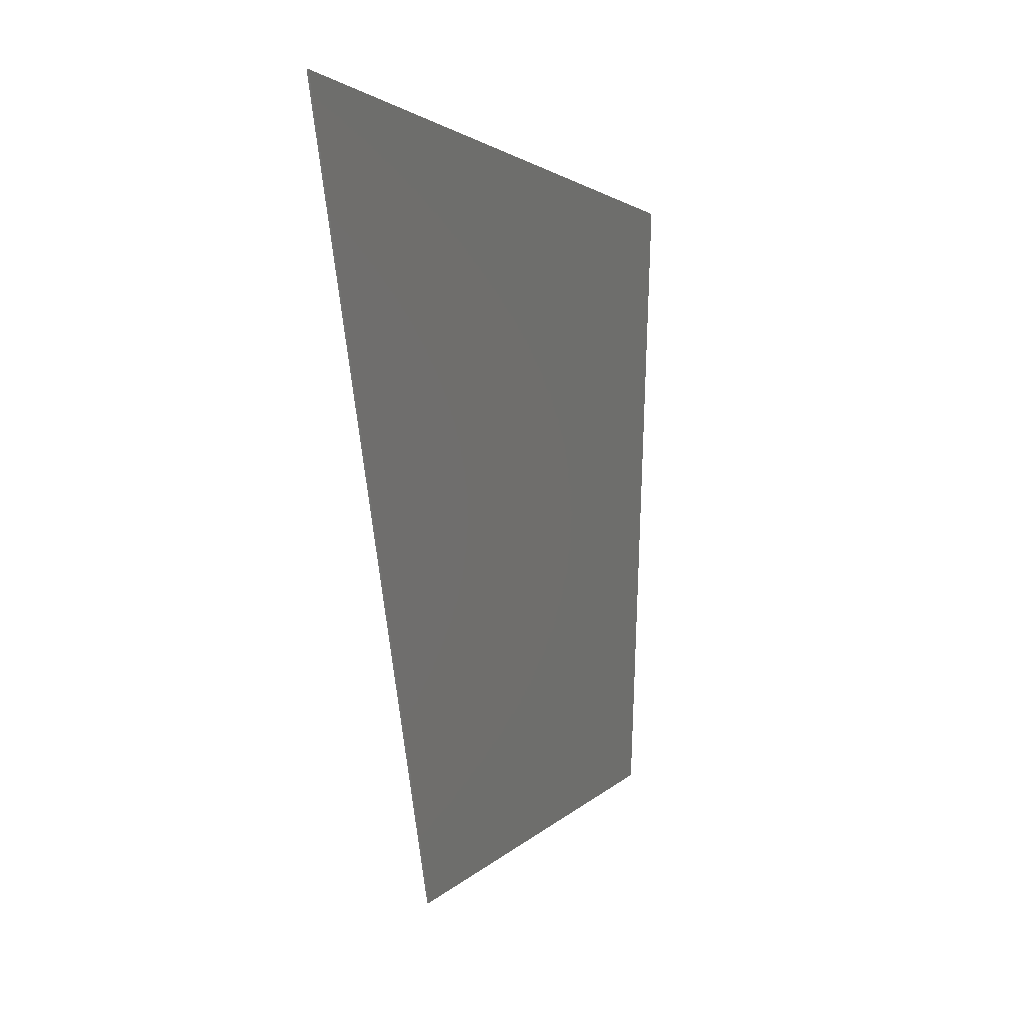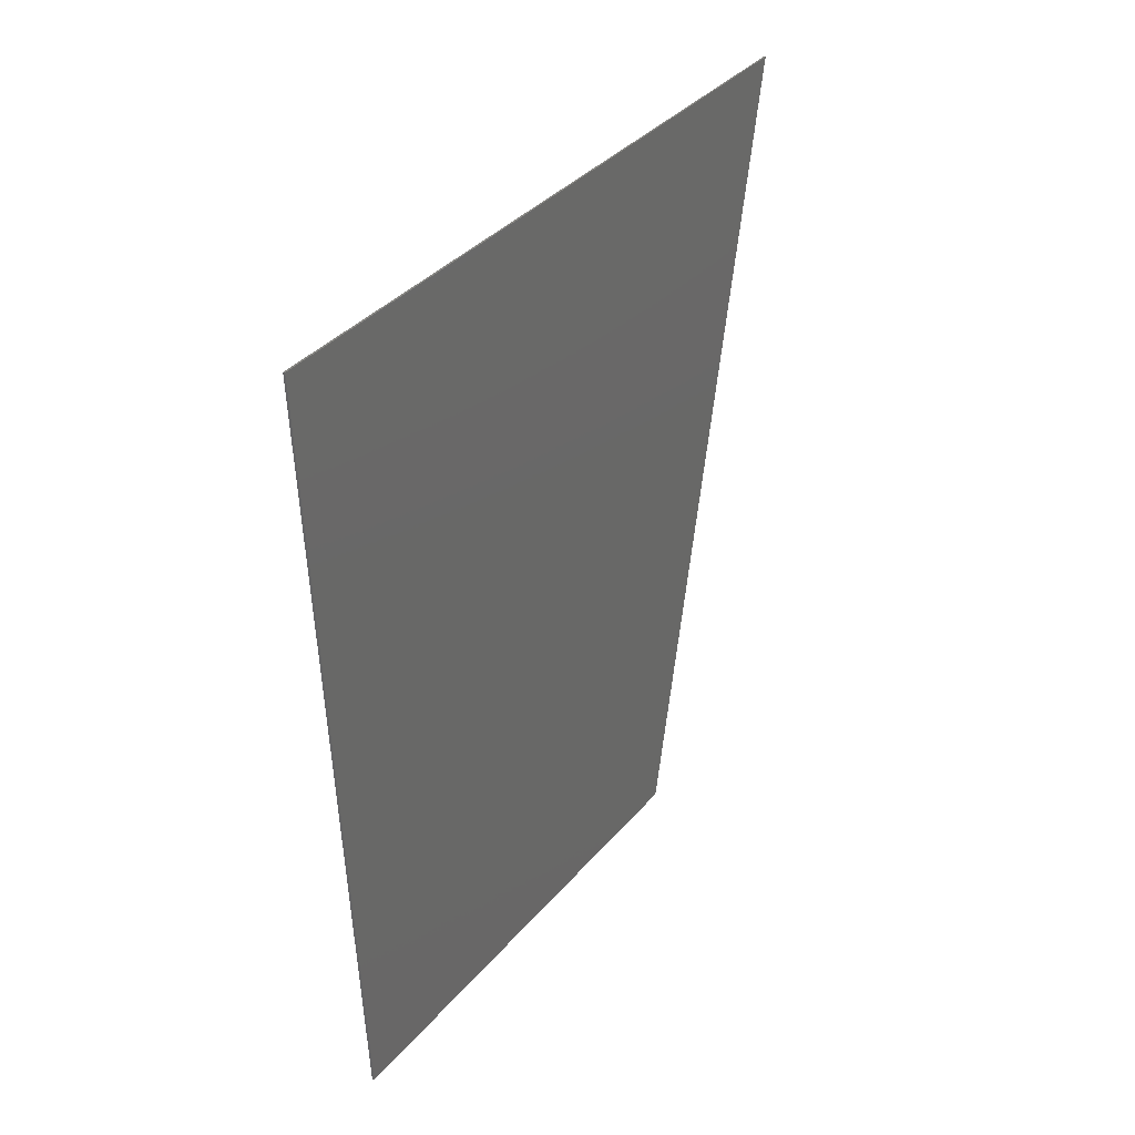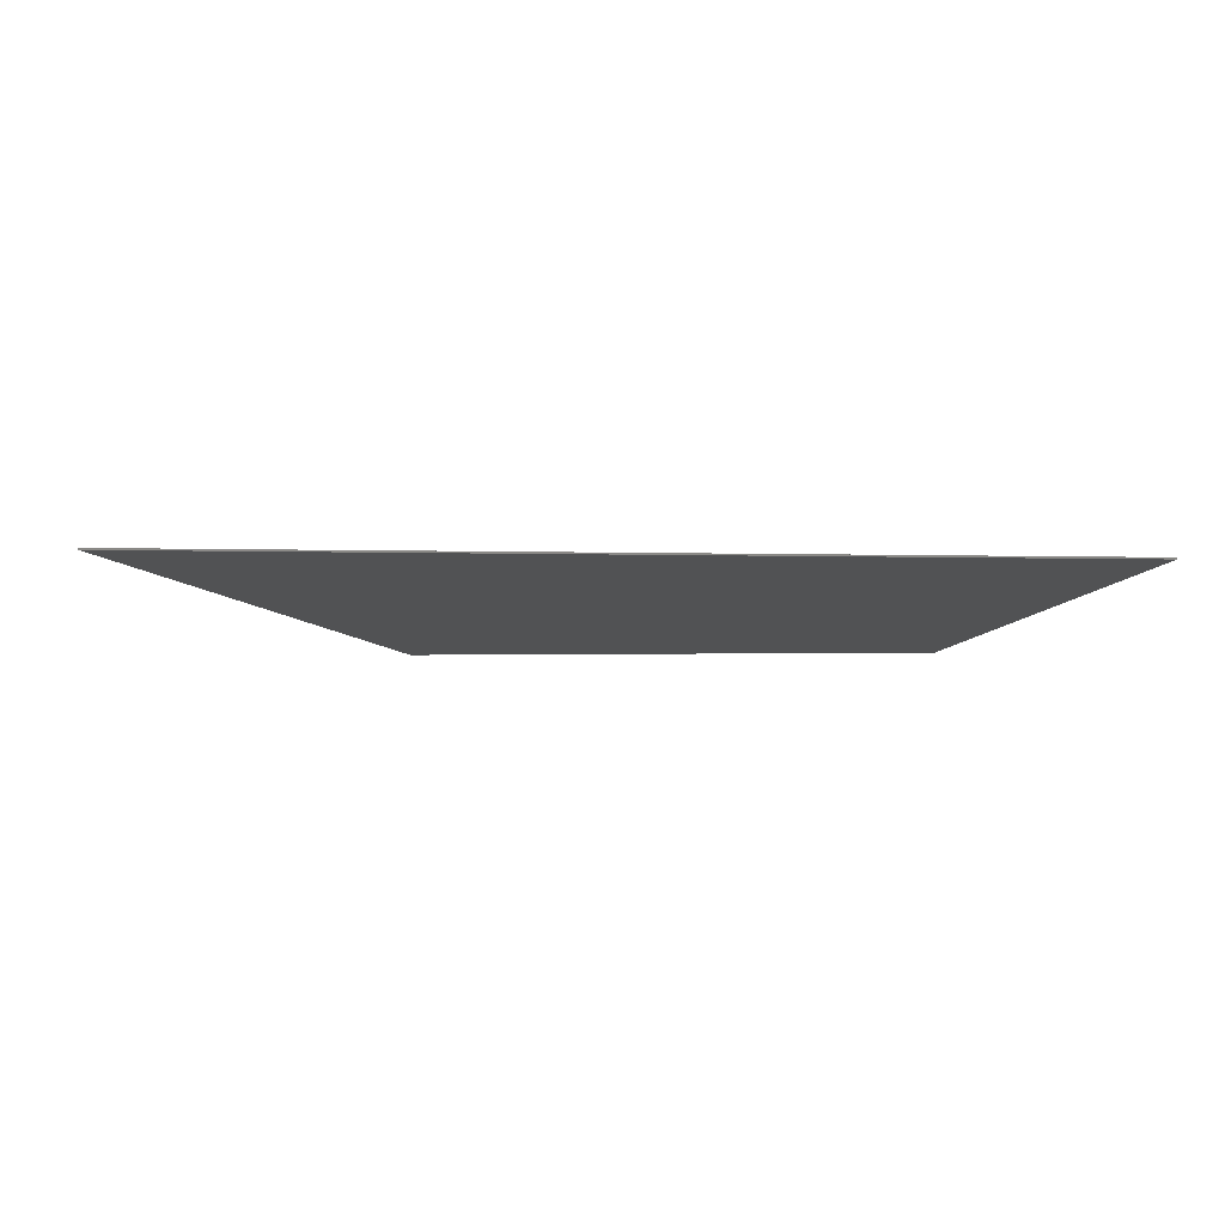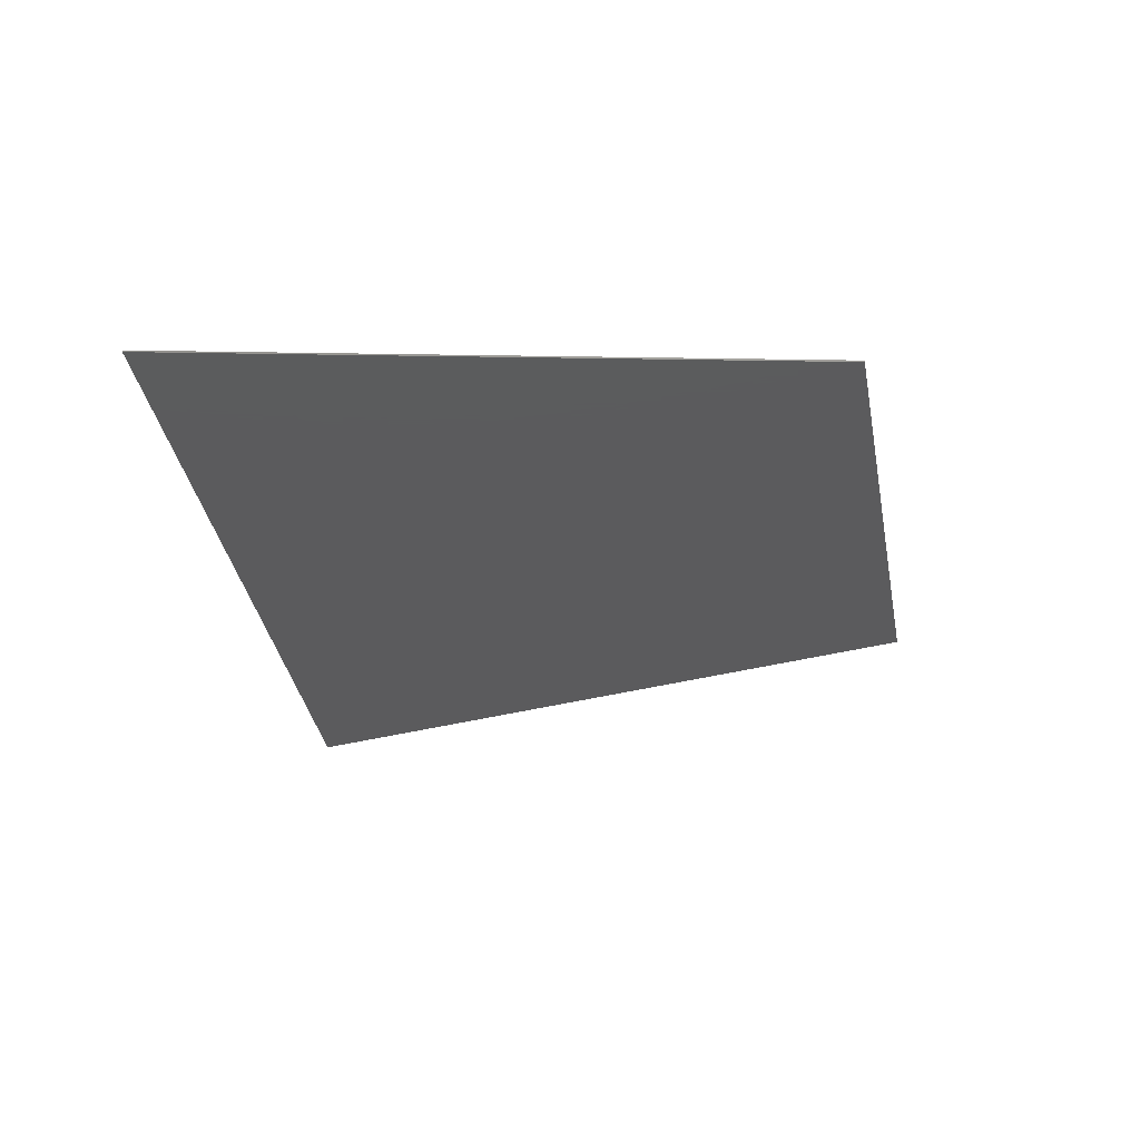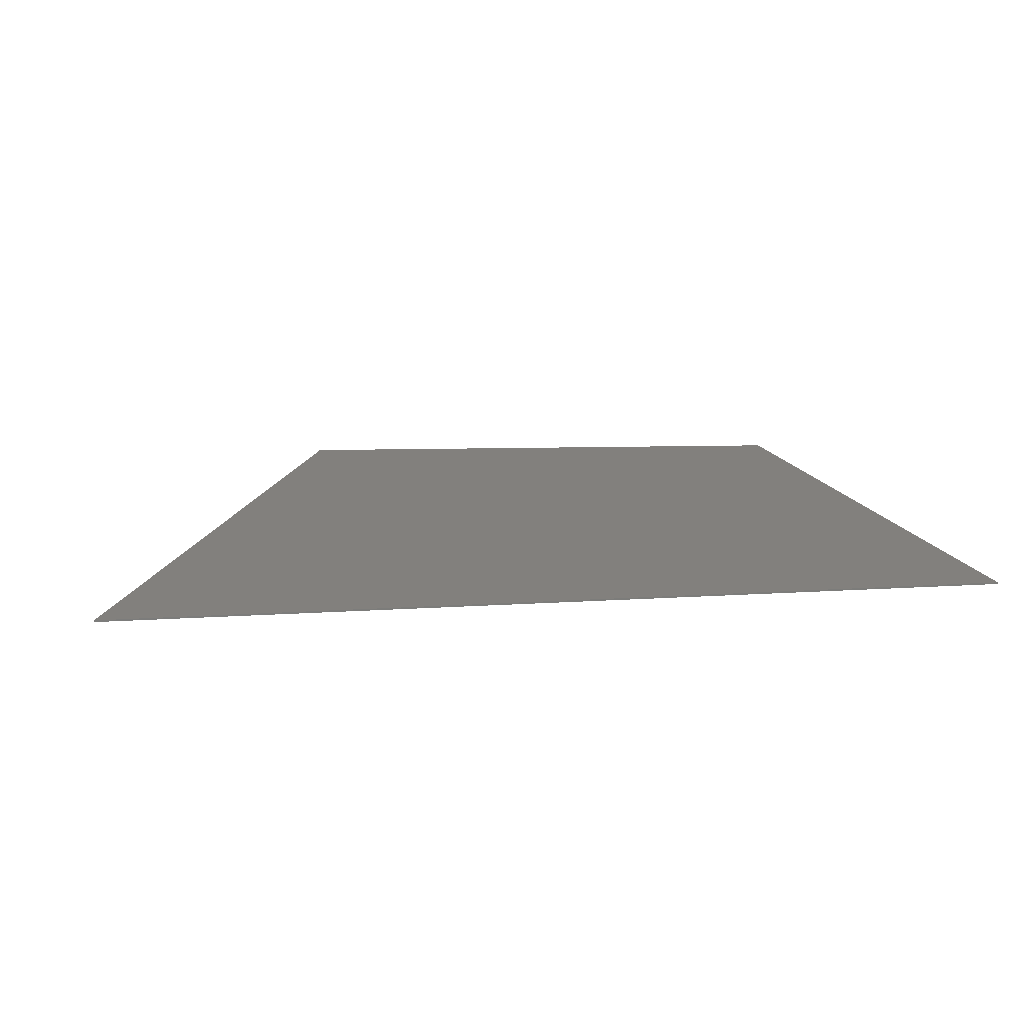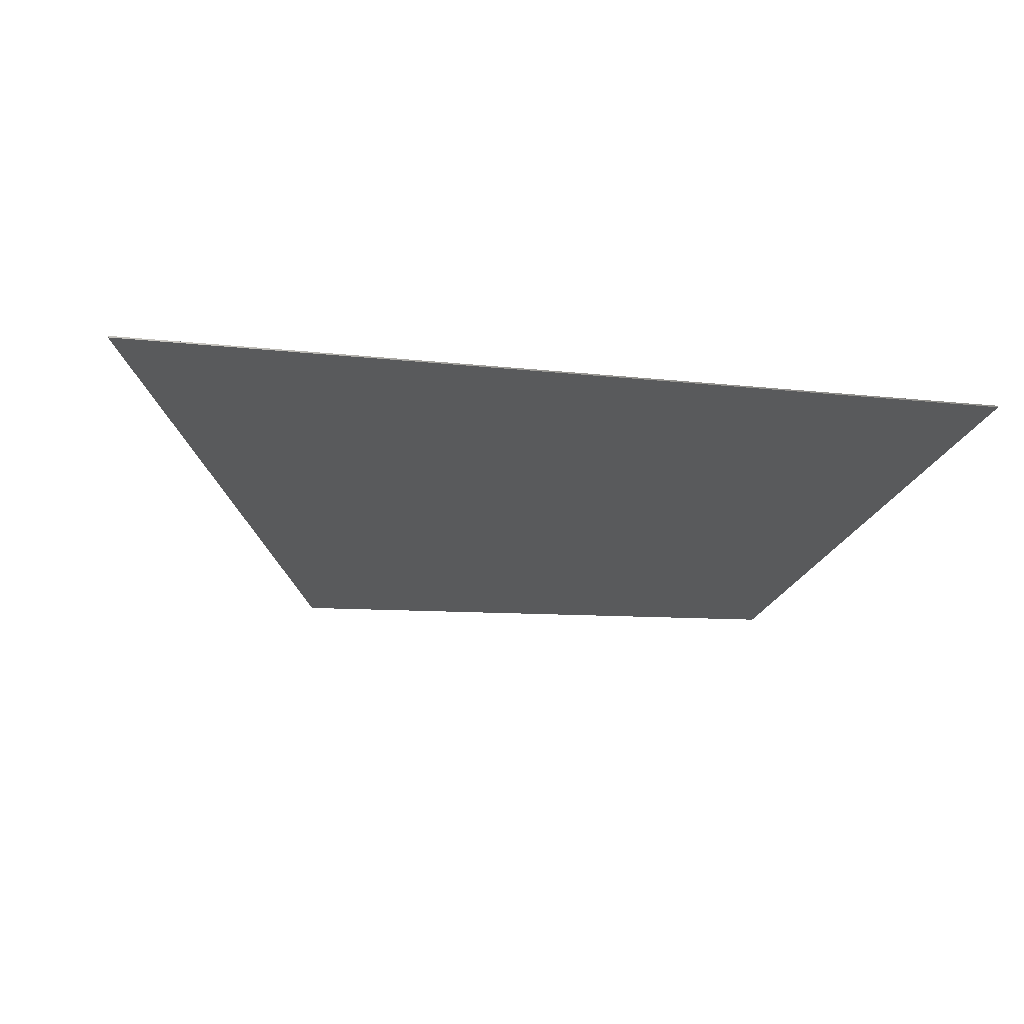
<metadata>
{"format":"stl","ext":"stl","renderer":"f3d","projection":"perspective","resolution":1024,"background":"white","views":[{"elev":-0.2,"azim":-69.1,"up":"+Z"},{"elev":26.2,"azim":114.9,"up":"+Z"},{"elev":-8.0,"azim":-3.0,"up":"+Y"},{"elev":-27.2,"azim":95.5,"up":"+Y"},{"elev":14.9,"azim":-7.9,"up":"+Y"},{"elev":-23.9,"azim":-9.4,"up":"+Y"}]}
</metadata>
<code>
# stl→obj: 8 verts, 12 faces
v 3.75 0.349 0.77
v 3.89 0.349 0.37
v 4.27 0.349 0.77
v 4.225 0.349 0.4
v 3.75 0.35 0.77
v 4.27 0.35 0.77
v 3.89 0.35 0.37
v 4.225 0.35 0.4
f 1 2 3
f 3 2 4
f 5 6 7
f 7 6 8
f 4 2 8
f 8 2 7
f 2 1 7
f 7 1 5
f 1 3 5
f 5 3 6
f 3 4 6
f 6 4 8

</code>
